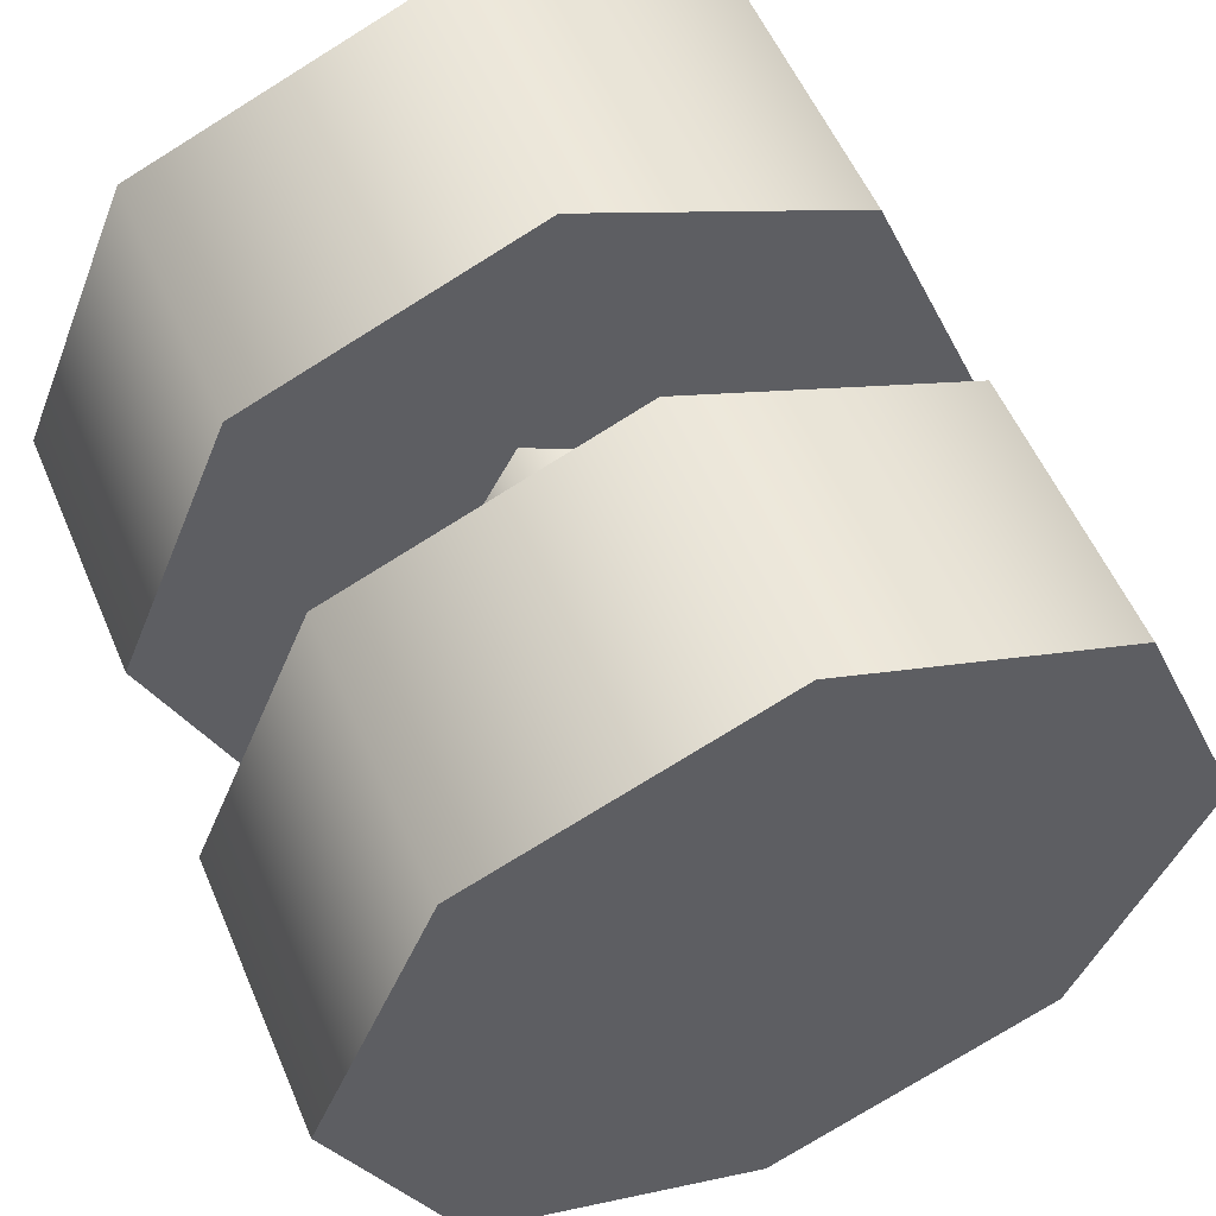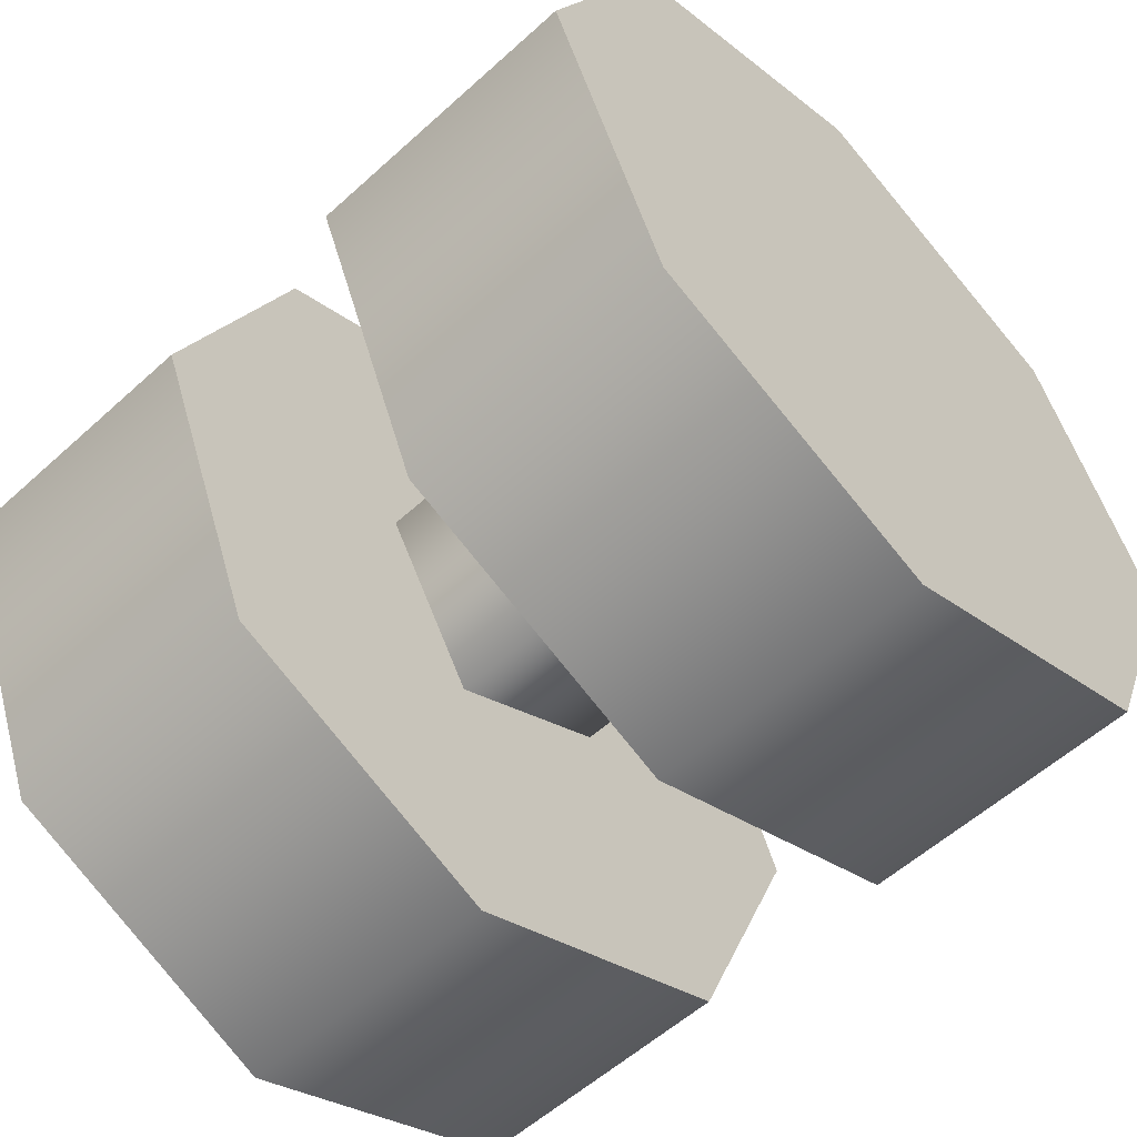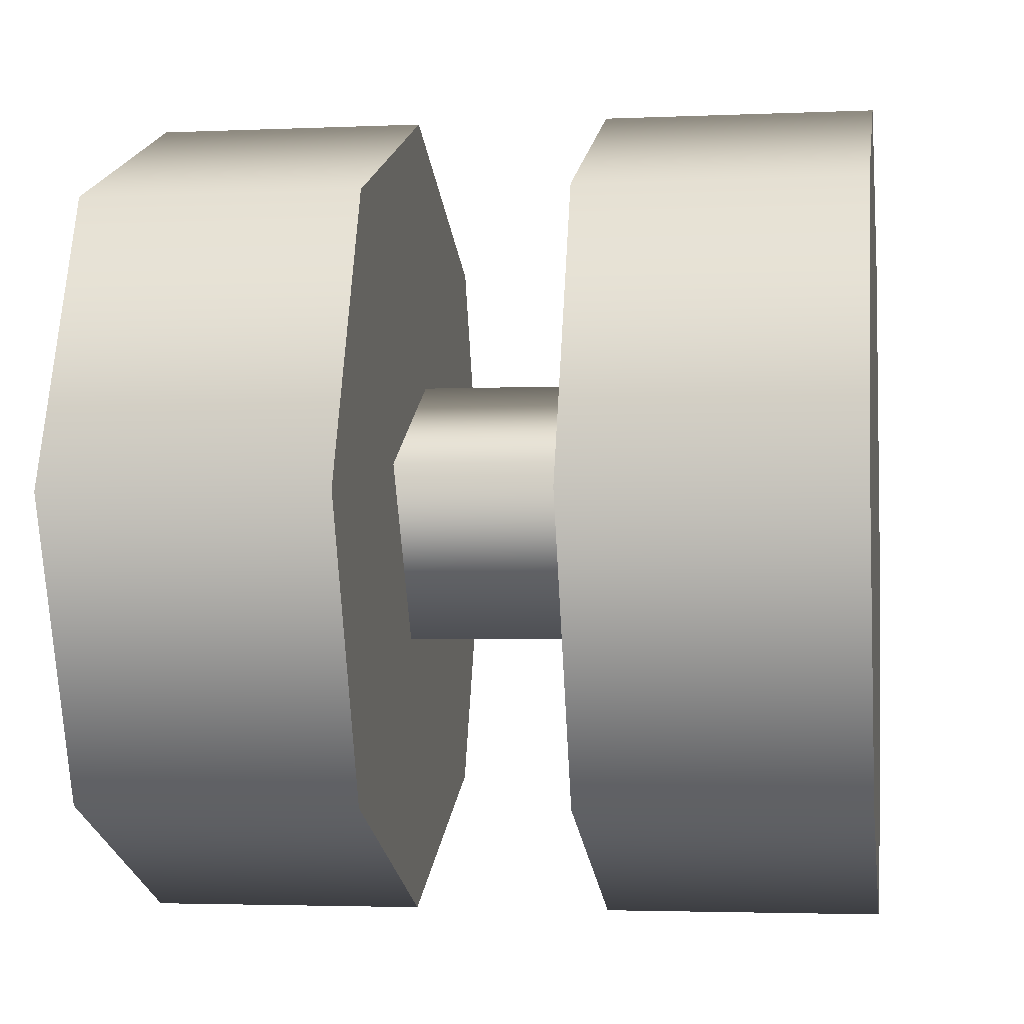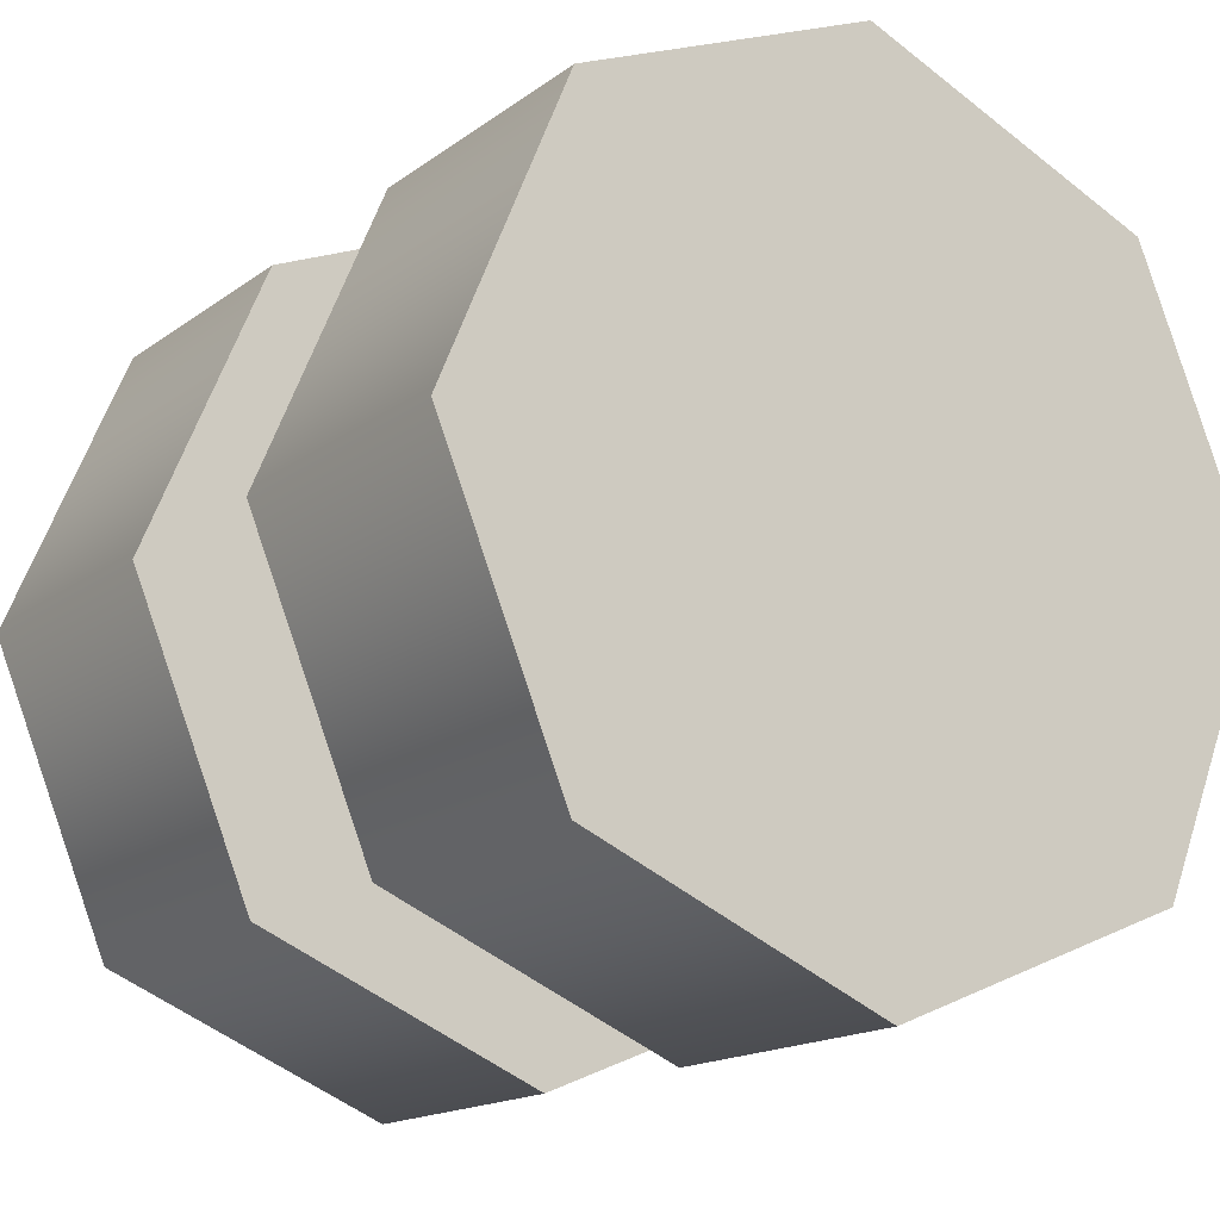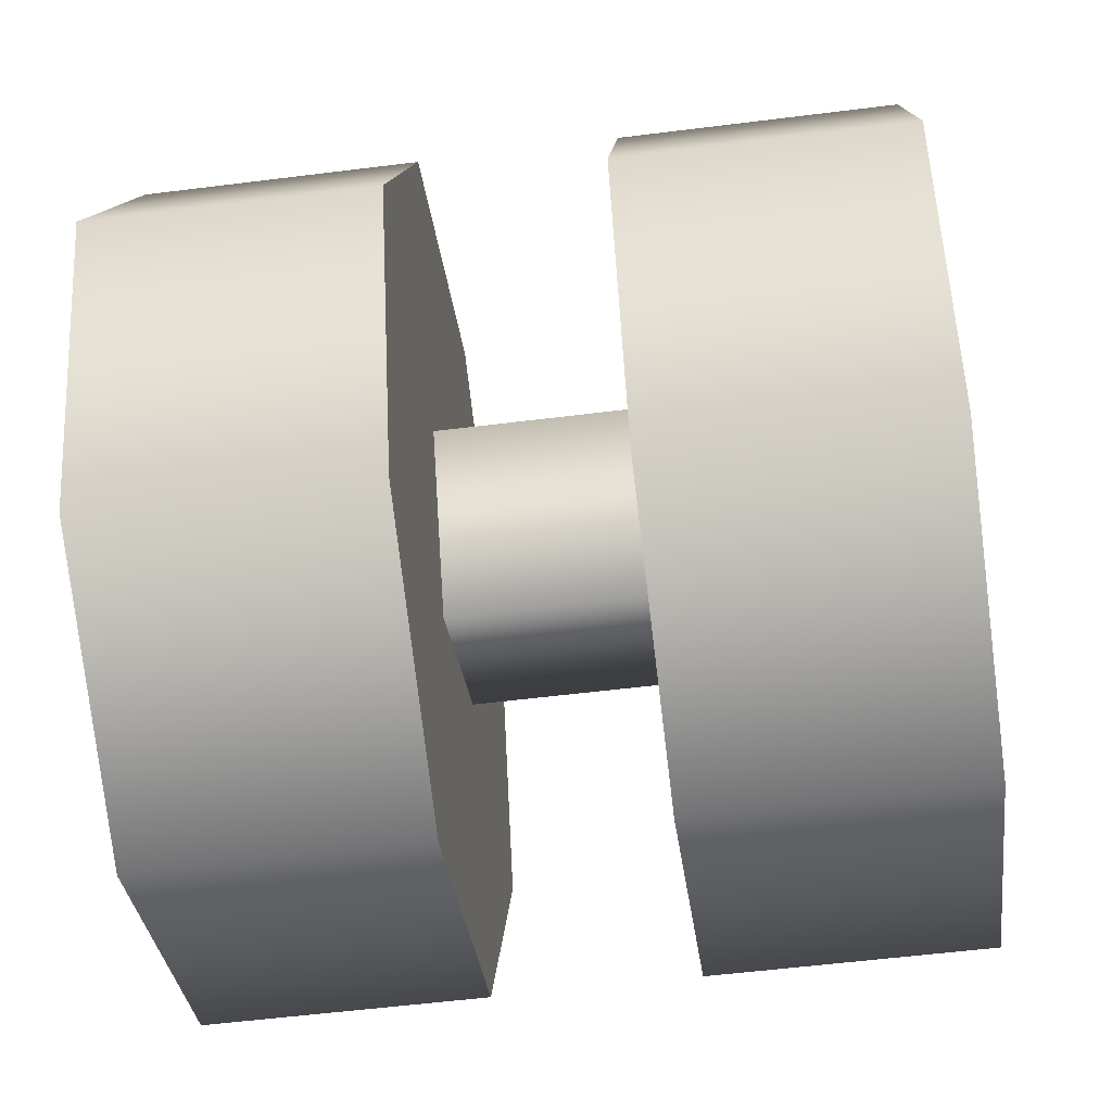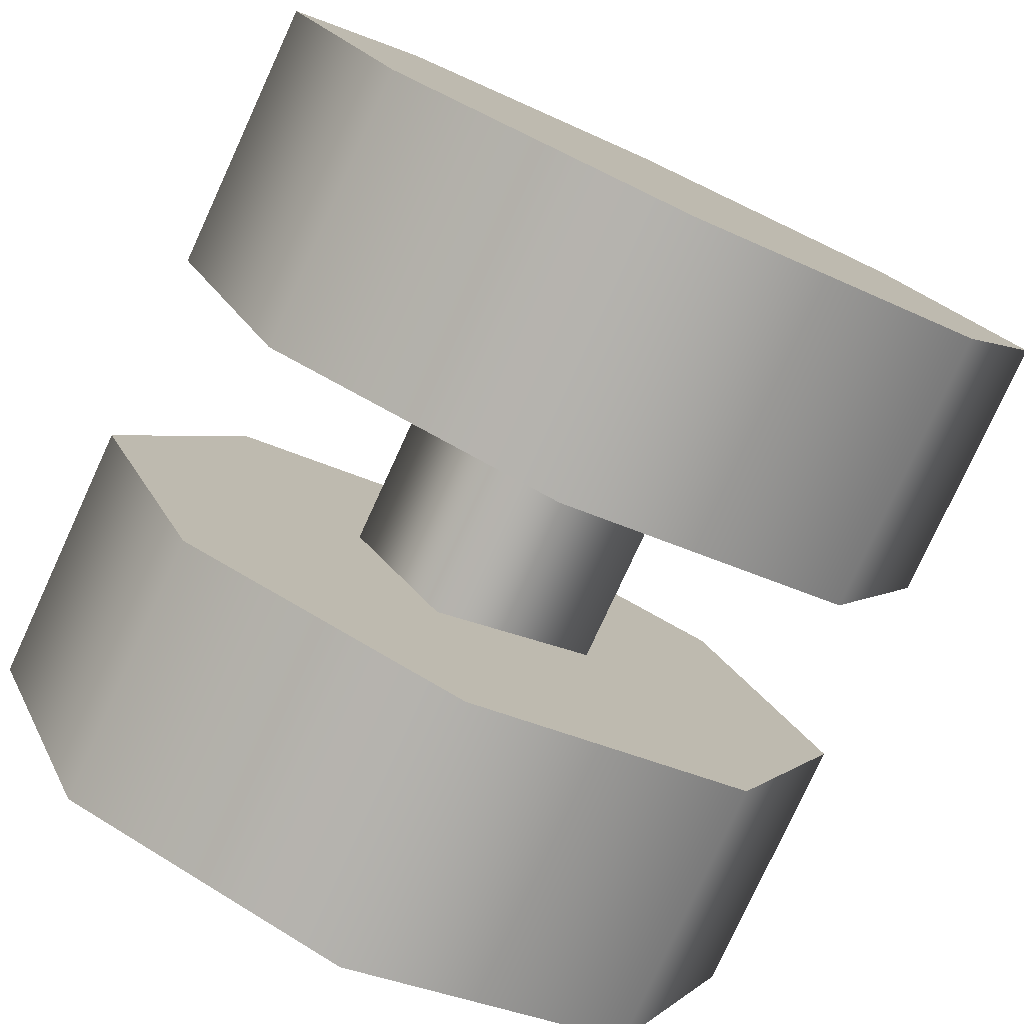
<metadata>
{"format":"obj","ext":"obj","renderer":"f3d","projection":"perspective","resolution":1024,"background":"white","views":[{"elev":55.3,"azim":67.1,"up":"+Y"},{"elev":-56.4,"azim":-136.5,"up":"+Y"},{"elev":-3.0,"azim":-171.3,"up":"+Z"},{"elev":-16.2,"azim":-124.5,"up":"+Y"},{"elev":-55.9,"azim":-172.5,"up":"+Y"},{"elev":-78.7,"azim":-114.7,"up":"+Z"}]}
</metadata>
<code>
v -1.167 -2.017 0.1247
v -1.167 -2.096 0.3159
v -1.349 -2.017 0.1247
v -1.349 -2.096 0.3159
v -1.167 -2.017 0.507
v -1.349 -2.017 0.507
v -1.167 -2.017 0.507
v -1.167 -1.825 0.5862
v -1.349 -2.017 0.507
v -1.349 -1.825 0.5862
v -1.167 -1.634 0.507
v -1.349 -1.634 0.507
v -1.167 -1.555 0.3159
v -1.349 -1.555 0.3159
v -1.167 -1.634 0.1247
v -1.349 -1.634 0.1247
v -1.167 -1.634 0.1247
v -1.167 -1.825 0.04549
v -1.349 -1.634 0.1247
v -1.349 -1.825 0.04549
v -1.167 -2.017 0.1247
v -1.167 -1.825 0.04549
v -1.167 -2.096 0.3159
v -1.167 -1.634 0.1247
v -1.167 -1.555 0.3159
v -1.167 -1.634 0.507
v -1.167 -1.825 0.5862
v -1.167 -2.017 0.507
v -1.349 -2.017 0.1247
v -1.349 -2.096 0.3159
v -1.349 -2.017 0.507
v -1.349 -1.825 0.5862
v -1.349 -1.634 0.507
v -1.349 -1.555 0.3159
v -1.349 -1.634 0.1247
v -1.349 -1.825 0.04549
v -0.8547 -2.017 0.1247
v -0.8547 -2.096 0.3159
v -1.036 -2.017 0.1247
v -1.036 -2.096 0.3159
v -0.8547 -2.017 0.507
v -1.036 -2.017 0.507
v -0.8547 -1.825 0.5862
v -1.036 -1.825 0.5862
v -0.8547 -1.825 0.5862
v -0.8547 -1.634 0.507
v -1.036 -1.825 0.5862
v -1.036 -1.634 0.507
v -0.8547 -1.555 0.3159
v -1.036 -1.555 0.3159
v -0.8547 -1.634 0.1247
v -1.036 -1.634 0.1247
v -0.8547 -1.825 0.04549
v -1.036 -1.825 0.04549
v -0.8547 -1.825 0.04549
v -1.036 -1.825 0.04549
v -0.8547 -2.017 0.1247
v -0.8547 -1.825 0.04549
v -0.8547 -2.096 0.3159
v -0.8547 -1.634 0.1247
v -0.8547 -1.555 0.3159
v -0.8547 -1.634 0.507
v -0.8547 -1.825 0.5862
v -0.8547 -2.017 0.507
v -1.036 -2.096 0.3159
v -1.036 -2.017 0.507
v -1.036 -2.017 0.1247
v -1.036 -1.825 0.5862
v -1.036 -1.634 0.507
v -1.036 -1.555 0.3159
v -1.036 -1.634 0.1247
v -1.036 -1.825 0.04549
v -1.025 -1.912 0.2941
v -1.025 -1.853 0.4046
v -1.169 -1.912 0.2941
v -1.169 -1.853 0.4046
v -1.025 -1.853 0.4046
v -1.025 -1.738 0.3435
v -1.169 -1.853 0.4046
v -1.169 -1.738 0.3435
v -1.025 -1.801 0.2289
v -1.169 -1.801 0.2289
v -1.025 -1.738 0.3435
v -1.169 -1.738 0.3435
v -1.025 -1.801 0.2289
v -1.169 -1.801 0.2289
g group_64218856_140627915217968
f 1 2 3
f 3 2 4
f 2 5 4
f 4 5 6
f 7 8 9
f 9 8 10
f 8 11 10
f 10 11 12
f 11 13 12
f 12 13 14
f 13 15 14
f 14 15 16
f 17 18 19
f 19 18 20
f 18 1 20
f 20 1 3
f 21 22 23
f 22 24 23
f 24 25 23
f 25 26 23
f 26 27 23
f 27 28 23
f 29 30 31
f 29 31 32
f 29 32 33
f 29 33 34
f 29 34 35
f 29 35 36
f 37 38 39
f 39 38 40
f 38 41 40
f 40 41 42
f 41 43 42
f 42 43 44
f 45 46 47
f 47 46 48
f 46 49 48
f 48 49 50
f 49 51 50
f 50 51 52
f 51 53 52
f 52 53 54
f 55 37 56
f 56 37 39
f 57 58 59
f 58 60 59
f 60 61 59
f 61 62 59
f 62 63 59
f 63 64 59
f 65 66 67
f 66 68 67
f 68 69 67
f 69 70 67
f 70 71 67
f 71 72 67
f 73 74 75
f 75 74 76
f 77 78 79
f 79 78 80
f 83 81 84
f 84 81 82
f 85 73 86
f 86 73 75

</code>
